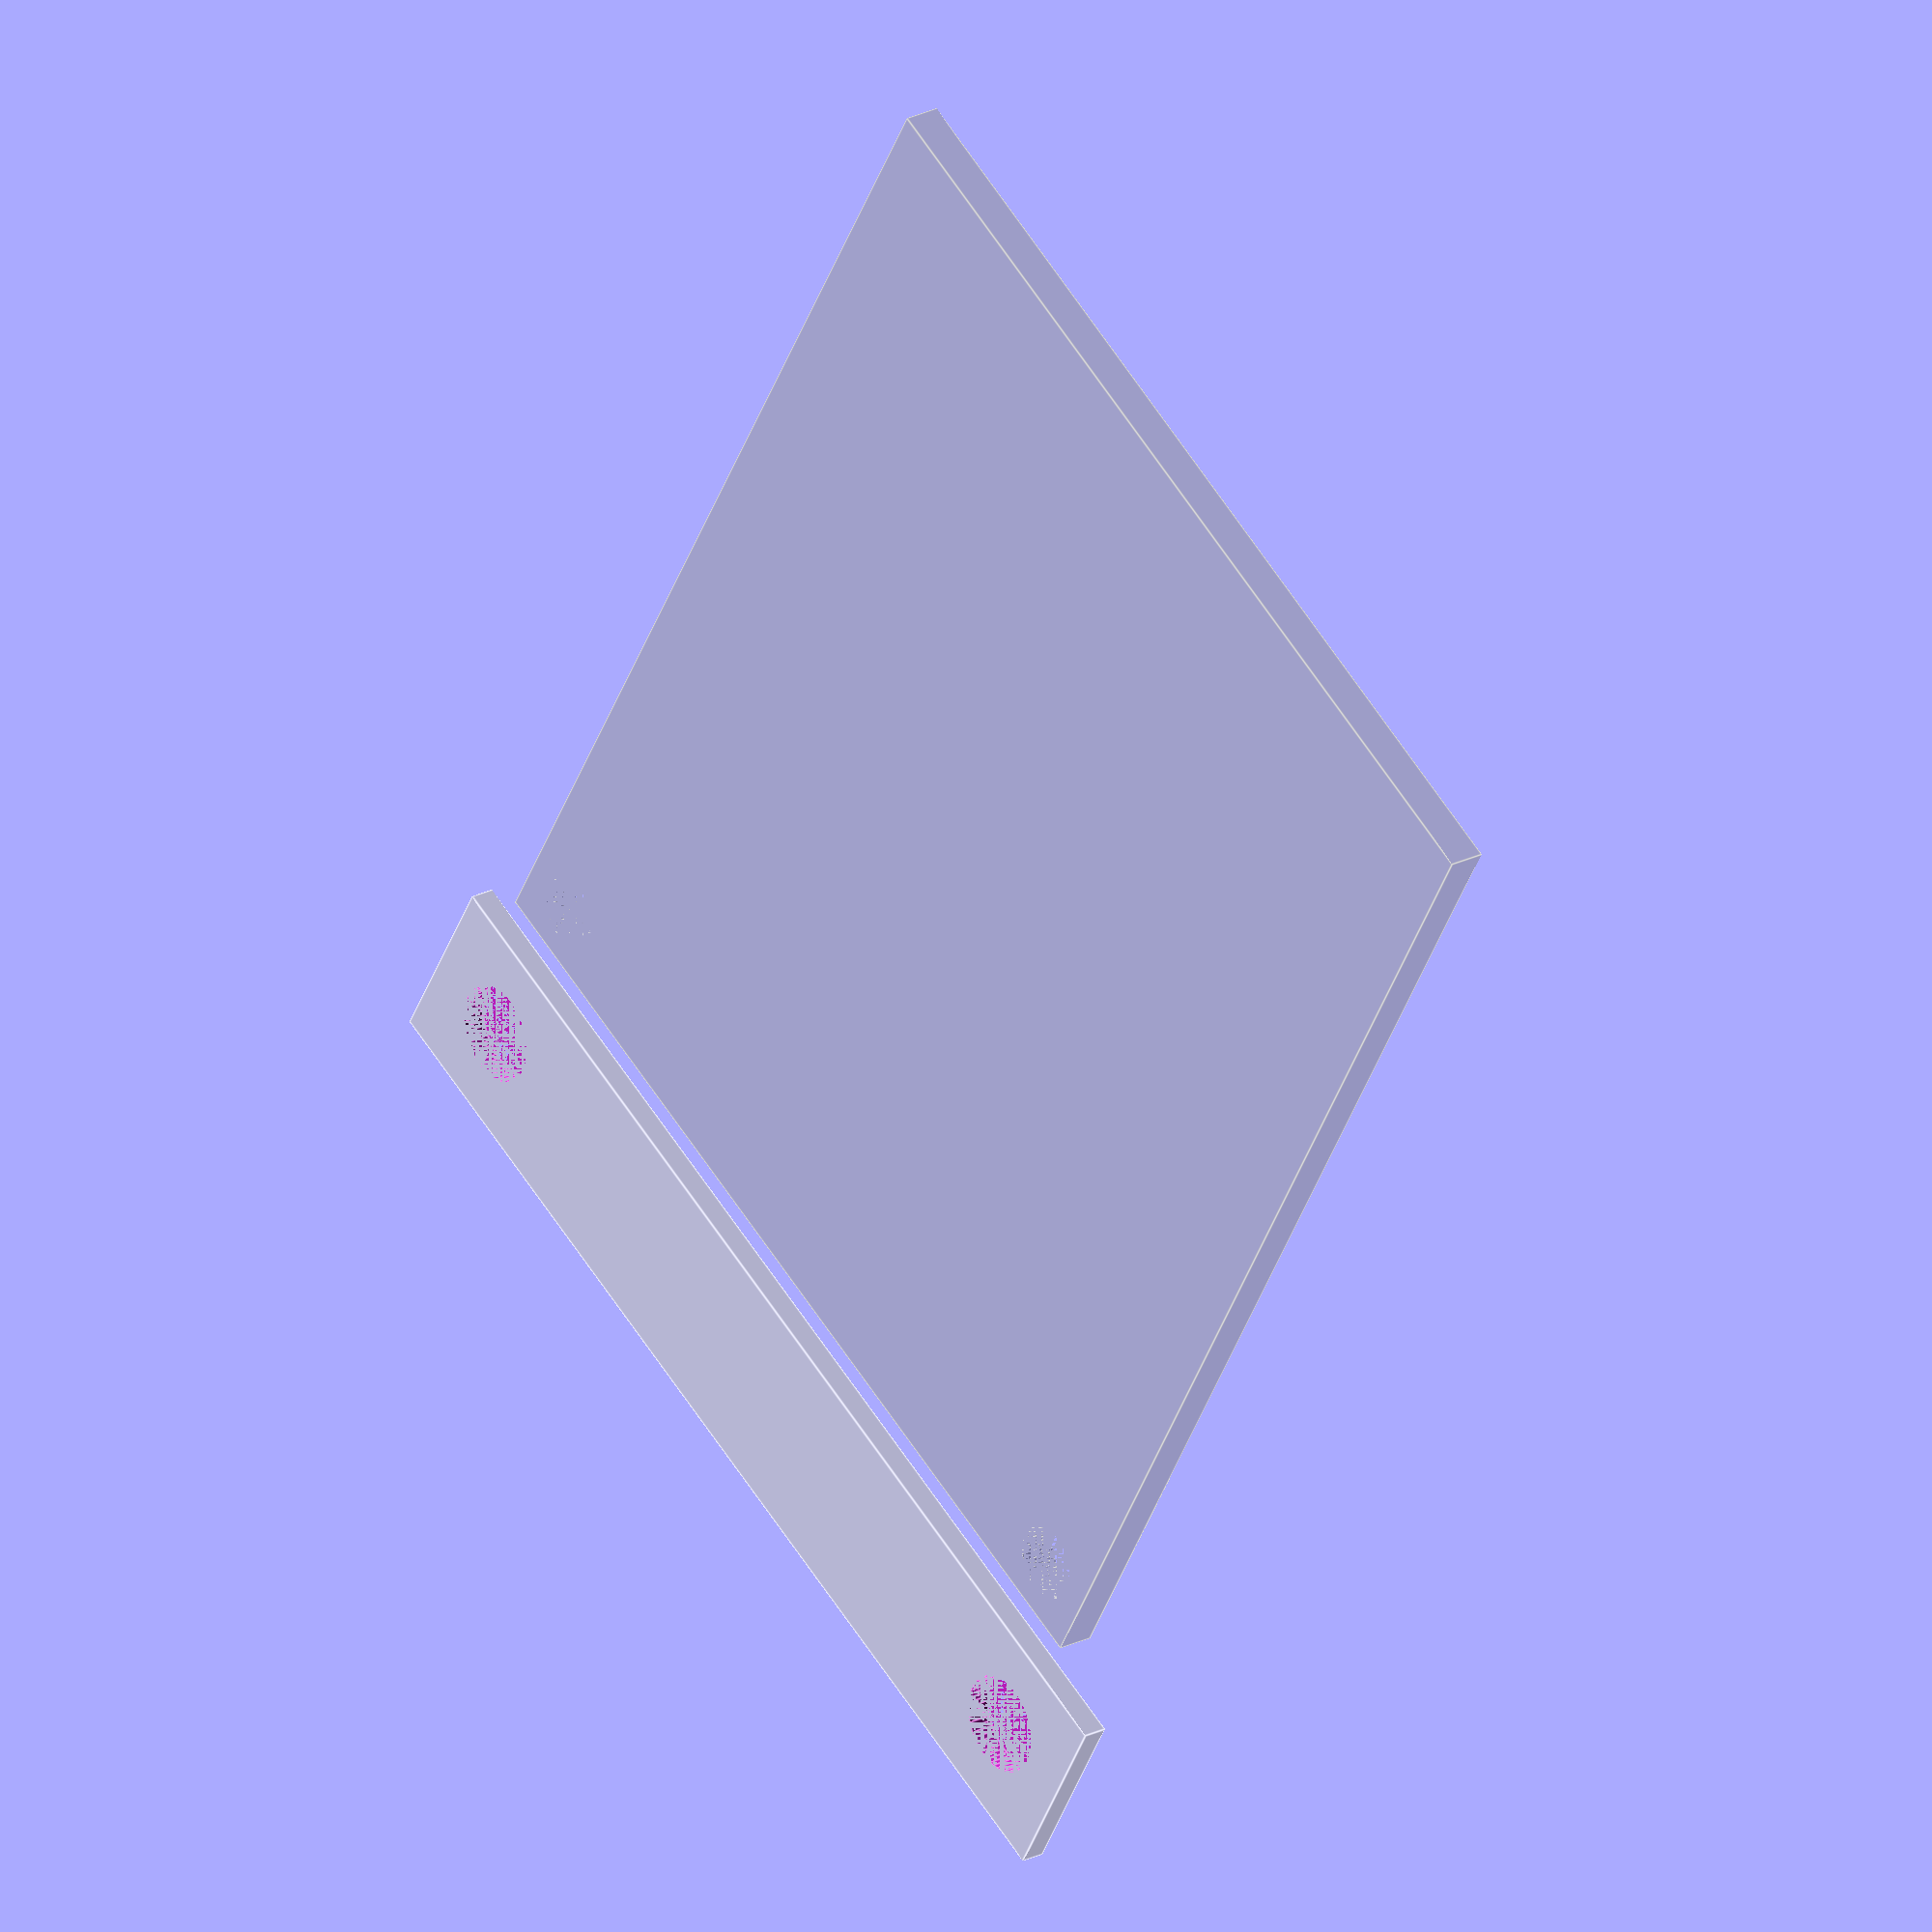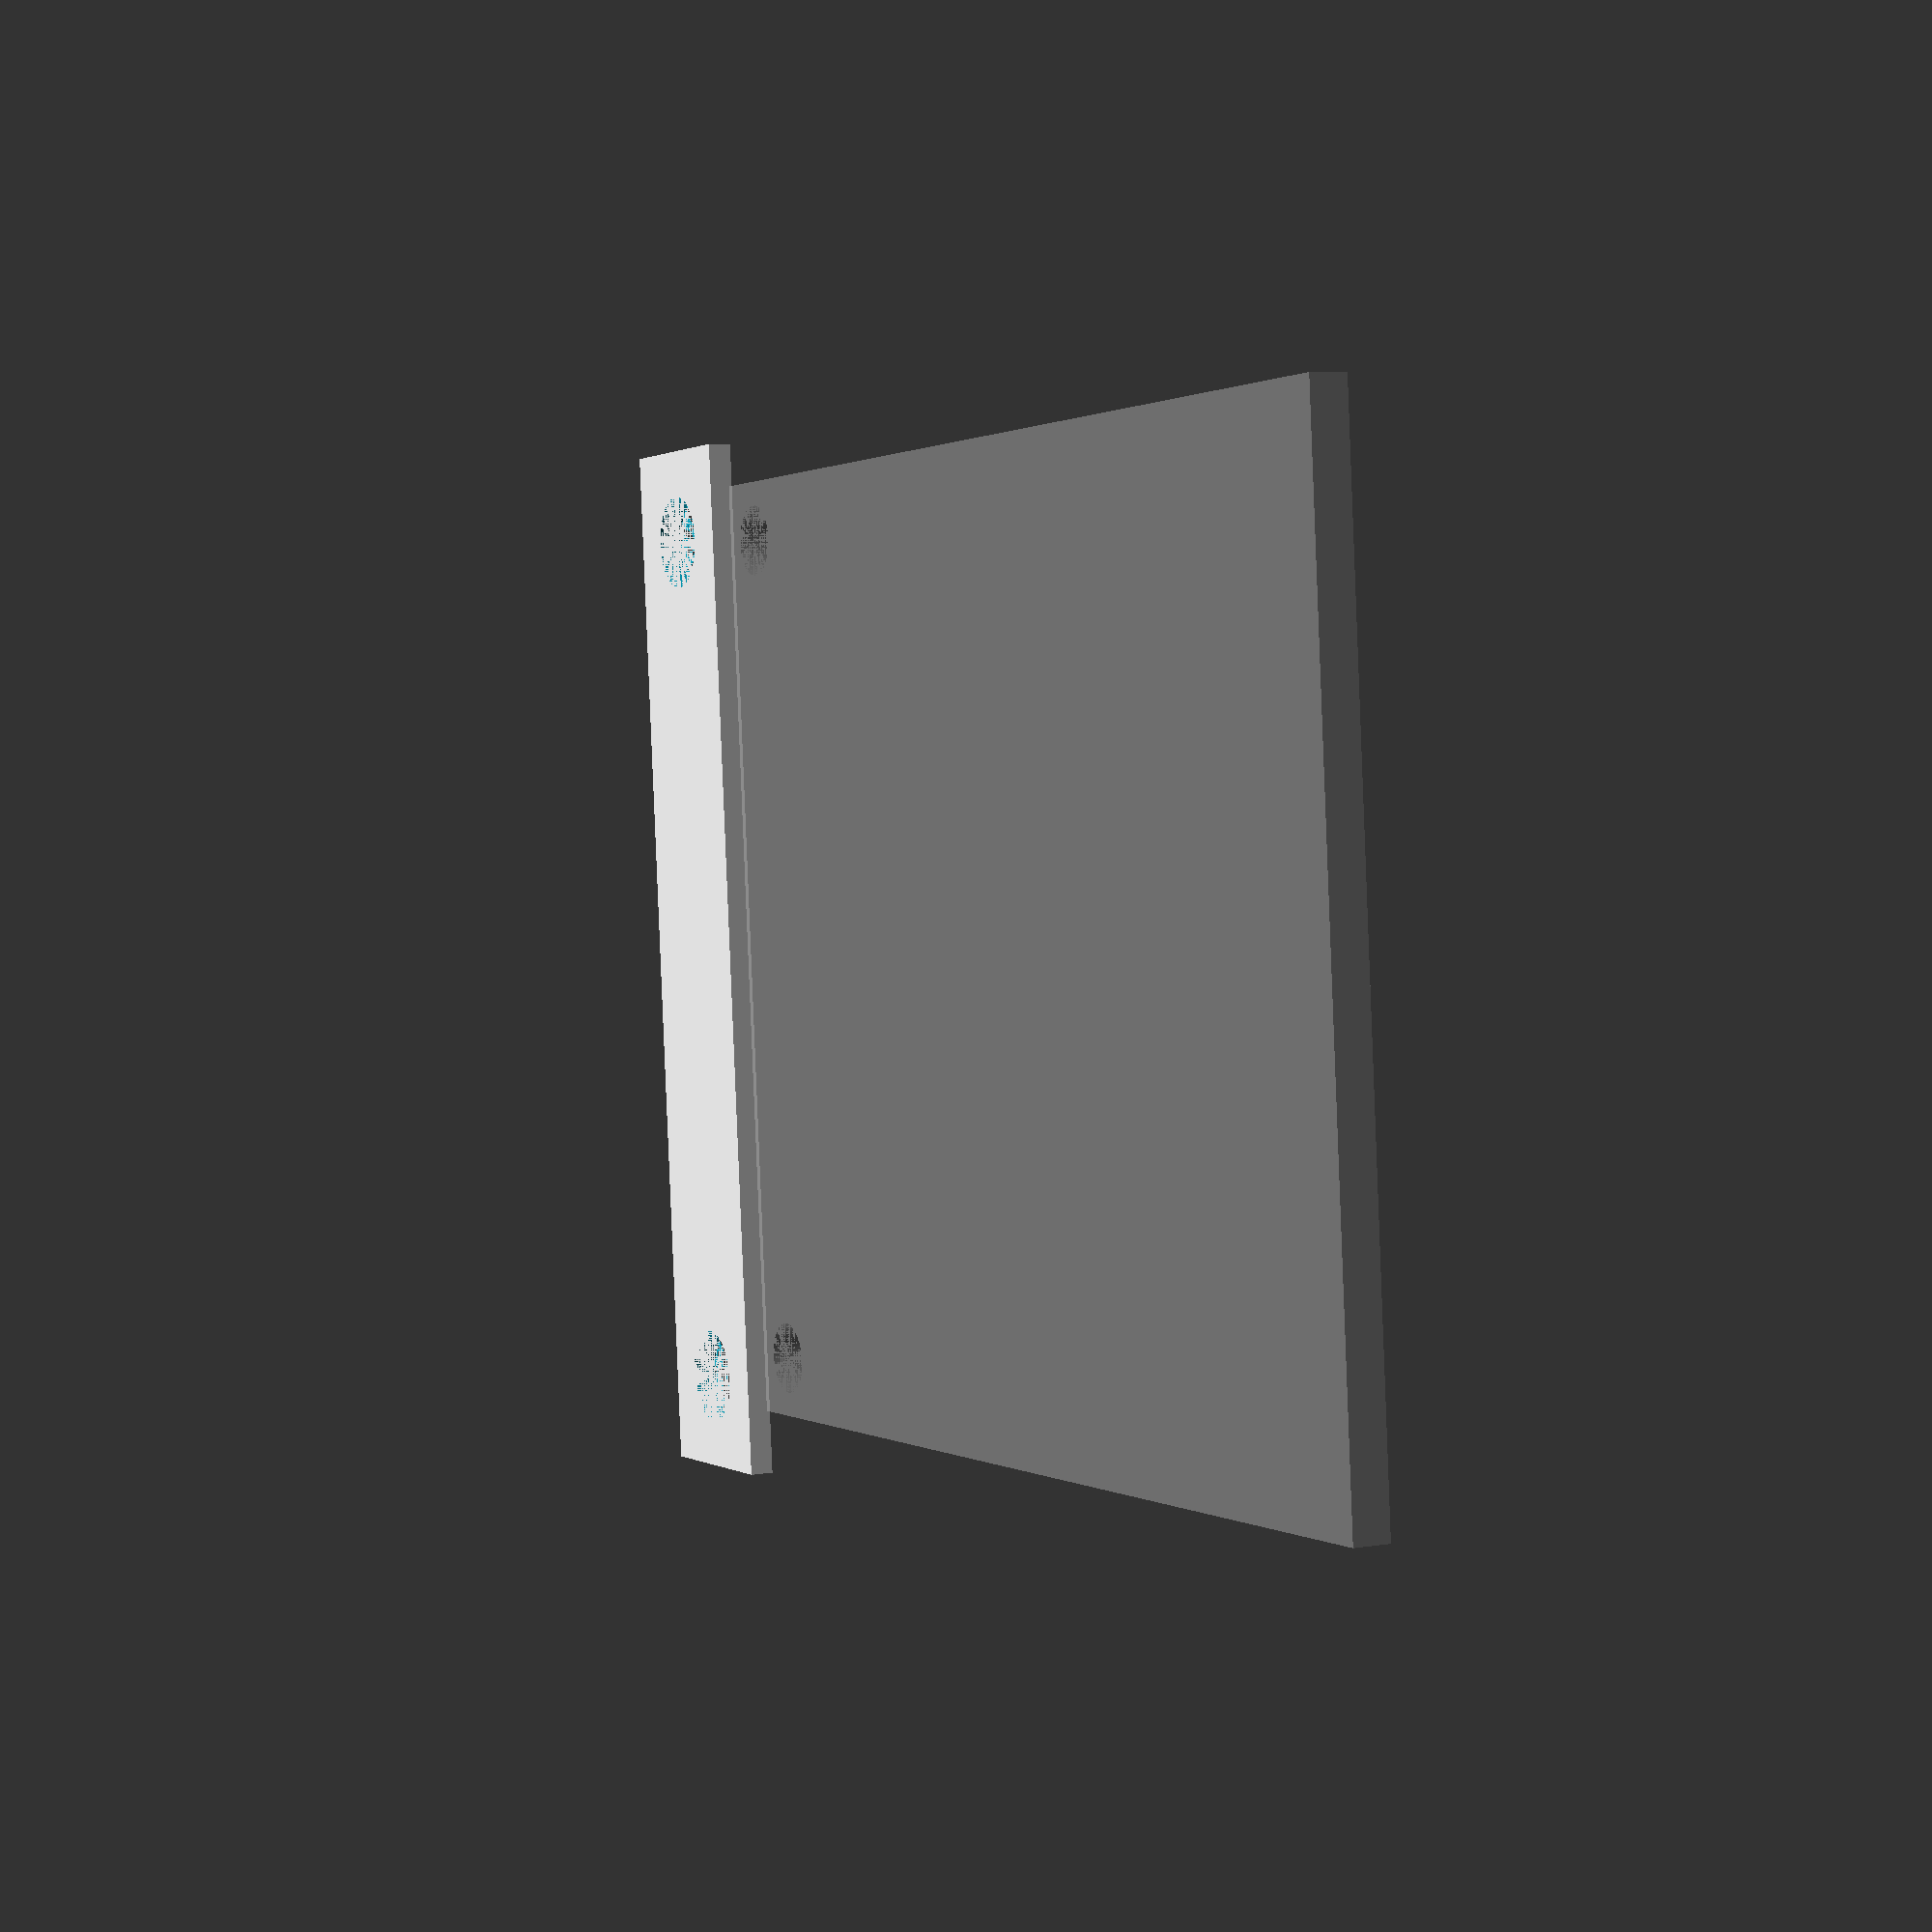
<openscad>
$fn = 60;

module pcb() {
	translate([3, 10, 0])
	difference() {
		//color("Blue")
		cube([40, 50, 1.5]);
		translate([2.5,2.5,0]) {
			cylinder(r=1.5, h=2);
			translate([35,0,0]) cylinder(r=1.5, h=2);
		}
	}
}

%pcb();

wheat_mount_peg_dist = 37;
wheat_mount_hole_r = 2;
wheat_mount_margin_xy = 2;
wheat_mount_thickness = 1;
difference() {
	cube([
		((wheat_mount_margin_xy+wheat_mount_hole_r)*2) + wheat_mount_peg_dist, 
		((wheat_mount_margin_xy+wheat_mount_hole_r)*2),
		wheat_mount_thickness
	]);

	/*
	 * Wheat mounting posts
	 * 
	 * These are the posts on the corner with the DC input. The posts are 37mm
	 * apart, and the holes are 4mm.
	 */
	translate([4,4,0]) {
		cylinder(r=2);
		translate ([wheat_mount_peg_dist,0,0]) cylinder(r=2);
	}
}

</openscad>
<views>
elev=155.0 azim=150.1 roll=308.5 proj=o view=edges
elev=353.5 azim=275.2 roll=244.0 proj=p view=wireframe
</views>
